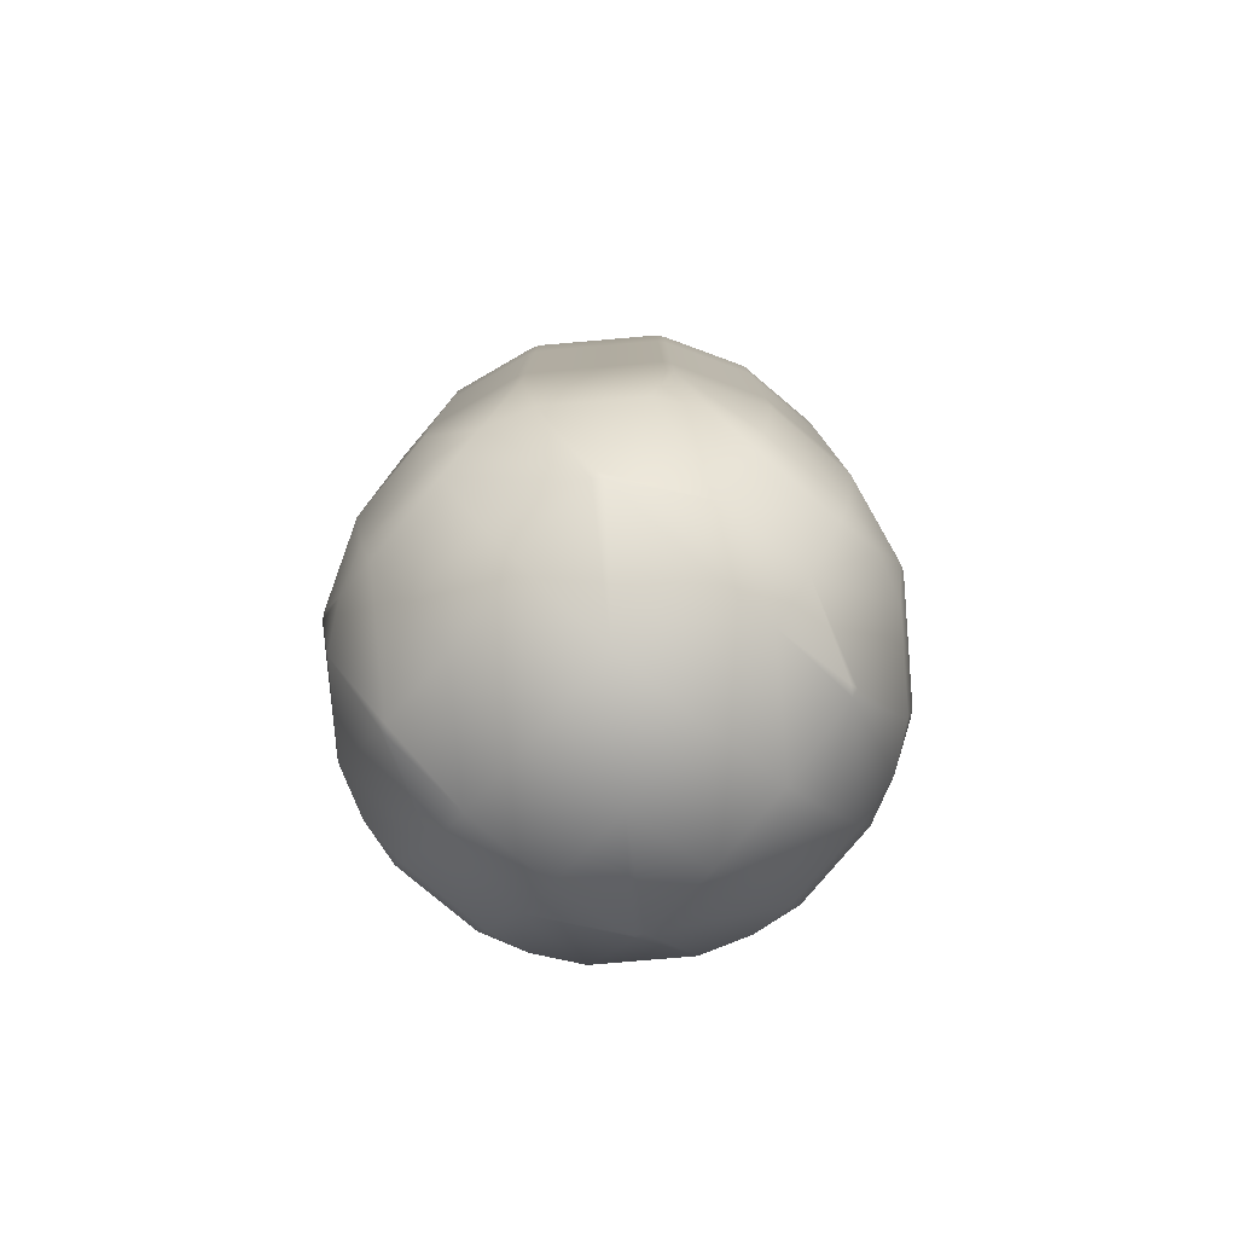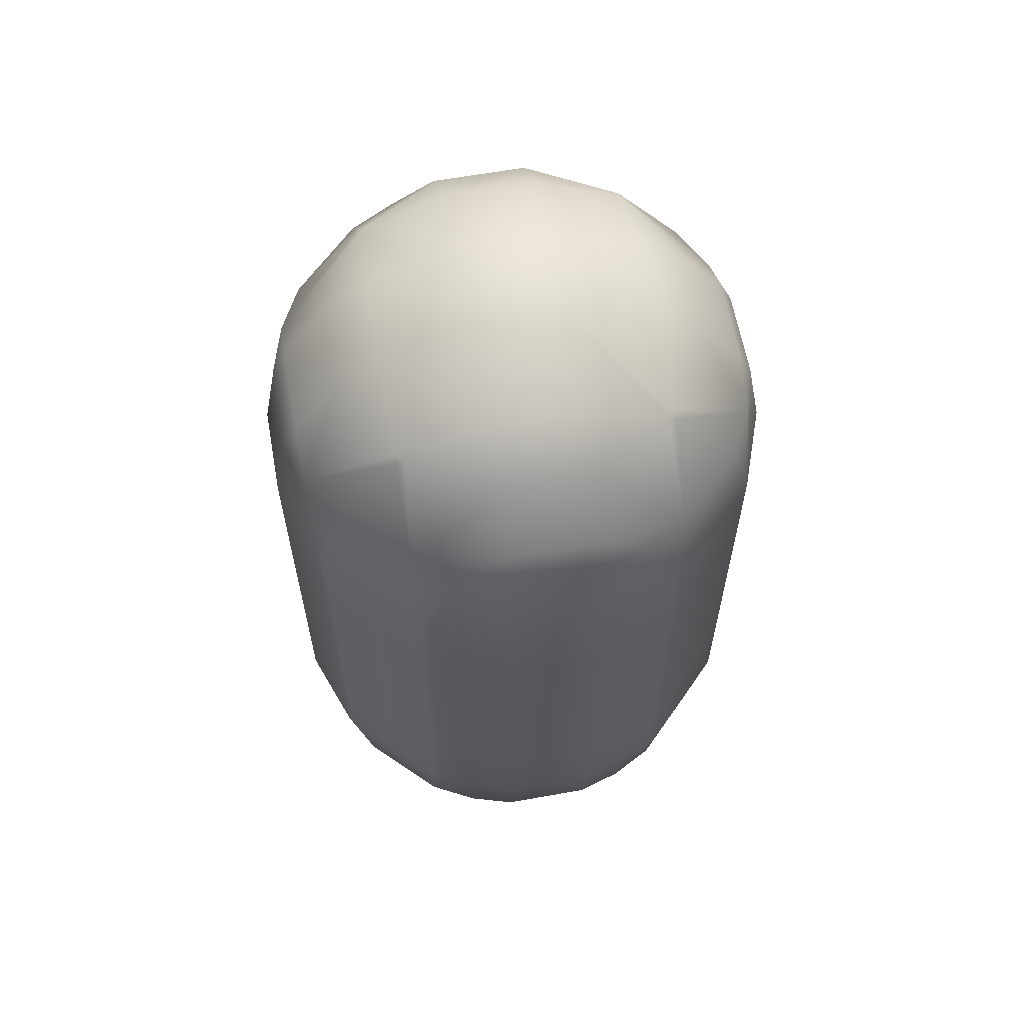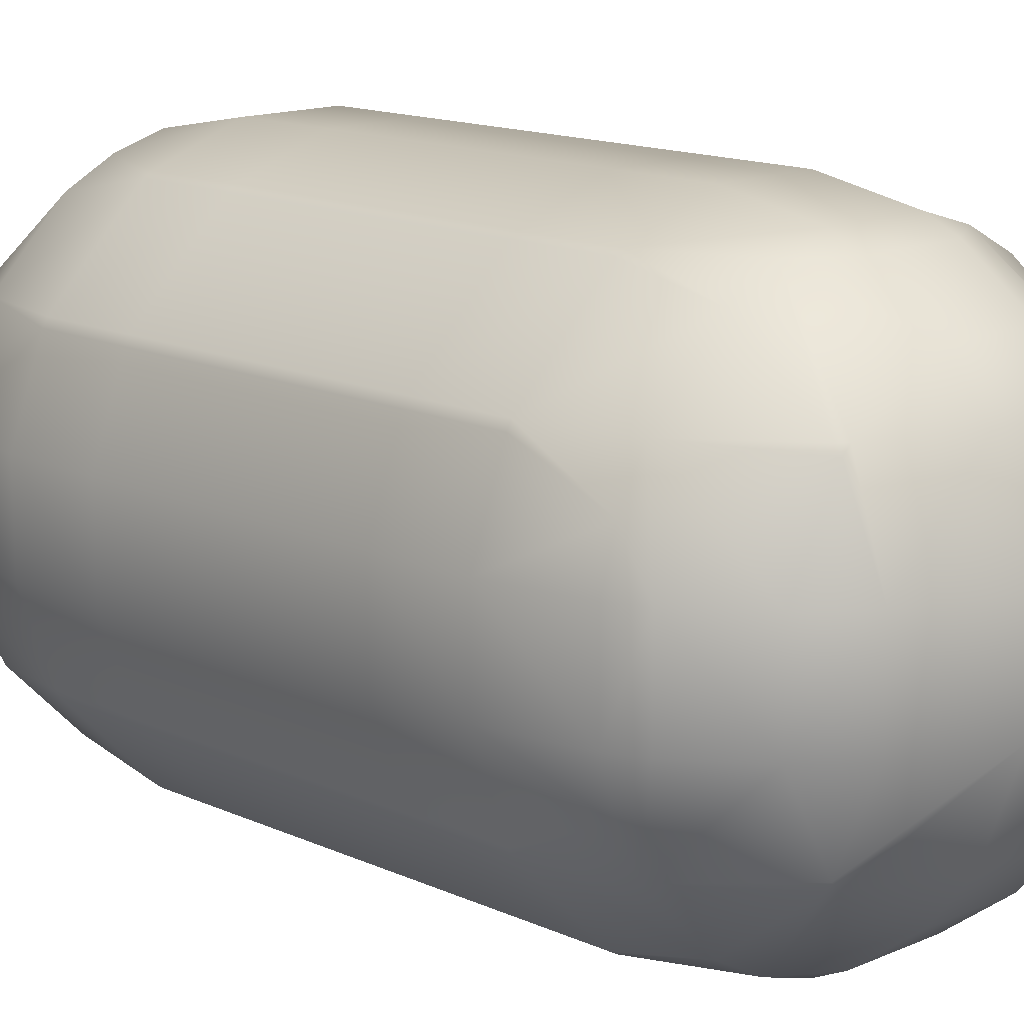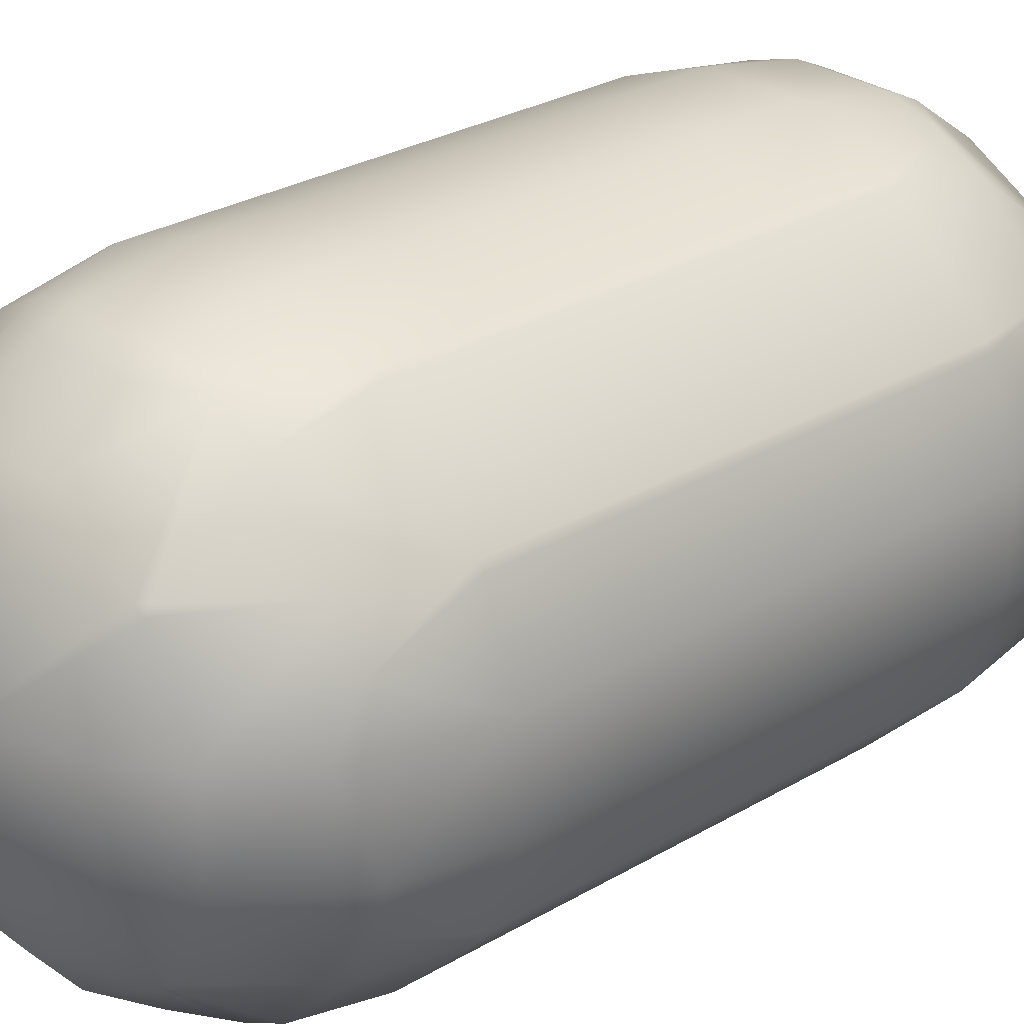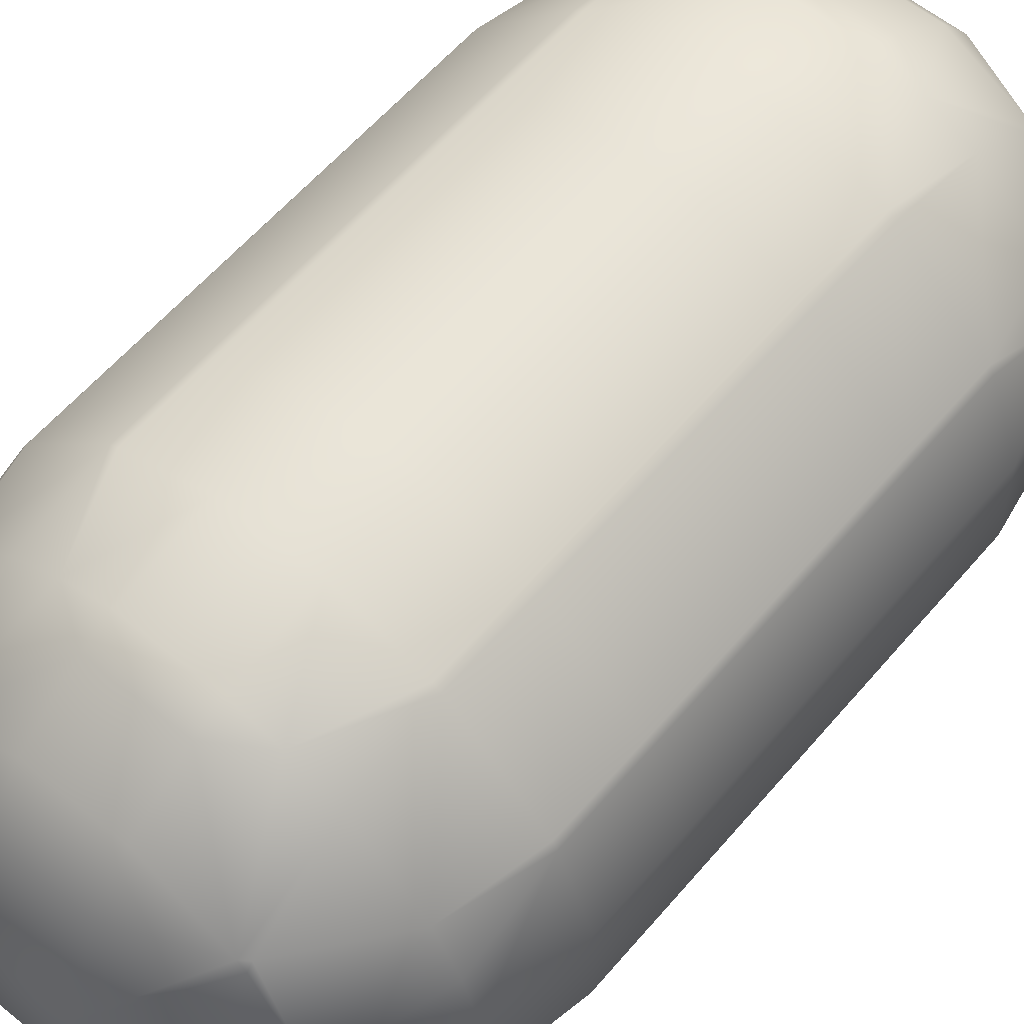
<metadata>
{"format":"obj","ext":"obj","renderer":"f3d","projection":"perspective","resolution":1024,"background":"white","views":[{"elev":-79.6,"azim":-130.1,"up":"+Y"},{"elev":62.5,"azim":-100.3,"up":"+Y"},{"elev":14.0,"azim":135.6,"up":"+Z"},{"elev":27.9,"azim":-132.0,"up":"+Z"},{"elev":58.7,"azim":40.0,"up":"+Z"}]}
</metadata>
<code>
o Mball
v 0.4906 -0.3 -0.3
v 0.3 -0.3 -0.4906
v 0.3 -0.5 -0.4906
v 0.4906 -0.5 -0.3
v 0.2833 -0.3 -0.5
v 0.2833 -0.5 -0.5
v 0.1 -0.3 -0.5667
v 0.1 -0.5 -0.5667
v -0.1 -0.3 -0.5667
v -0.1 -0.5 -0.5667
v -0.2833 -0.3 -0.5
v -0.2833 -0.5 -0.5
v -0.2013 -0.7 -0.5
v -0.1 -0.7 -0.5301
v -0.3 -0.5 -0.4906
v -0.3 -0.7 -0.4479
v -0.4906 -0.5 -0.3
v -0.4479 -0.7 -0.3
v -0.5 -0.5 -0.2833
v -0.5 -0.7 -0.2013
v -0.5667 -0.5 -0.1
v -0.5301 -0.7 -0.1
v -0.5667 -0.5 0.1
v -0.5301 -0.7 0.1
v -0.5 -0.5 0.2833
v -0.5 -0.7 0.2013
v -0.4906 -0.5 0.3
v -0.4479 -0.7 0.3
v -0.3 -0.8879 0.3
v -0.3 -0.9 0.2833
v -0.4007 -0.9 0.1
v -0.5 -0.7651 0.1
v -0.2833 -0.9 0.3
v -0.2013 -0.7 0.5
v -0.1 -0.7651 0.5
v -0.1 -0.9 0.4007
v -0.3 -0.7 0.4479
v 0.1 -0.7651 0.5
v 0.1 -0.9 0.4007
v 0.2013 -0.7 0.5
v 0.3 -0.7 0.4479
v 0.3 -0.8879 0.3
v 0.2833 -0.9 0.3
v 0.4479 -0.7 0.3
v 0.5 -0.7 0.2013
v 0.5 -0.7651 0.1
v 0.4007 -0.9 0.1
v 0.3 -0.9 0.2833
v 0.5301 -0.7 0.1
v 0.5301 -0.7 -0.1
v 0.5 -0.7651 -0.1
v 0.5 -0.7 -0.2013
v 0.4479 -0.7 -0.3
v 0.3 -0.8879 -0.3
v 0.3 -0.9 -0.2833
v 0.4007 -0.9 -0.1
v 0.2833 -0.9 -0.3
v 0.2013 -0.7 -0.5
v 0.1 -0.7651 -0.5
v 0.1 -0.9 -0.4007
v 0.3 -0.7 -0.4479
v -0.1 -0.9 -0.4007
v -0.1 -0.7651 -0.5
v 0.1 -0.7 -0.5301
v -0.1 -0.9804 -0.3
v 0.1 -0.9804 -0.3
v -0.2833 -0.9 -0.3
v -0.3 -0.9 -0.2833
v -0.3 -0.9804 -0.1
v -0.1 -1.058 -0.1
v -0.4007 -0.9 -0.1
v -0.3 -0.9804 0.1
v -0.1 -1.058 0.1
v 0.1 -1.058 0.1
v 0.1 -1.058 -0.1
v 0.3 -0.9804 0.1
v 0.3 -0.9804 -0.1
v 0.1 -0.9804 0.3
v -0.1 -0.9804 0.3
v -0.3 -0.8879 -0.3
v 0.5 -0.5 -0.2833
v 0.5667 -0.5 0.1
v 0.5667 -0.5 -0.1
v 0.5667 -0.3 0.1
v 0.5667 -0.3 -0.1
v 0.5 -0.3 -0.2833
v 0.5 -0.5 0.2833
v 0.5 -0.3 0.2833
v 0.5667 -0.1 0.1
v 0.5 -0.1 0.2833
v 0.5667 0.1 0.1
v 0.5 0.1 0.2833
v 0.4906 0.1 0.3
v 0.4906 -0.1 0.3
v 0.3 -0.1 0.4906
v 0.3 0.1 0.4906
v 0.2833 0.1 0.5
v 0.2833 -0.1 0.5
v 0.1 -0.1 0.5667
v 0.1 0.1 0.5667
v -0.1 0.1 0.5667
v -0.1 -0.1 0.5667
v -0.2833 0.1 0.5
v -0.2833 -0.1 0.5
v -0.3 -0.1 0.4906
v -0.3 0.1 0.4906
v -0.4906 0.1 0.3
v -0.4906 -0.1 0.3
v -0.5 -0.1 0.2833
v -0.5 0.1 0.2833
v -0.5667 0.1 0.1
v -0.5667 -0.1 0.1
v -0.5667 -0.1 -0.1
v -0.5667 0.1 -0.1
v -0.5 -0.1 -0.2833
v -0.5 0.1 -0.2833
v -0.4906 0.1 -0.3
v -0.4906 -0.1 -0.3
v -0.3 -0.1 -0.4906
v -0.3 0.1 -0.4906
v -0.2833 0.1 -0.5
v -0.2833 -0.1 -0.5
v -0.1 -0.1 -0.5667
v -0.1 0.1 -0.5667
v 0.1 -0.1 -0.5667
v 0.1 0.1 -0.5667
v 0.2833 0.1 -0.5
v 0.2833 -0.1 -0.5
v 0.3 -0.1 -0.4906
v 0.3 0.1 -0.4906
v 0.4906 0.1 -0.3
v 0.4906 -0.1 -0.3
v 0.5 -0.1 -0.2833
v 0.5 0.1 -0.2833
v 0.5667 0.1 -0.1
v 0.5667 -0.1 -0.1
v 0.5667 0.3 -0.1
v 0.5 0.3 -0.2833
v 0.5667 0.3 0.1
v 0.5667 0.5 0.1
v 0.5667 0.5 -0.1
v 0.5 0.3 0.2833
v 0.5 0.5 0.2833
v 0.4906 0.5 0.3
v 0.4906 0.3 0.3
v 0.3 0.3 0.4906
v 0.3 0.5 0.4906
v 0.2833 0.5 0.5
v 0.2833 0.3 0.5
v 0.1 0.3 0.5667
v 0.1 0.5 0.5667
v -0.1 0.5 0.5667
v -0.1 0.3 0.5667
v -0.2833 0.5 0.5
v -0.2833 0.3 0.5
v -0.3 0.3 0.4906
v -0.3 0.5 0.4906
v -0.2013 0.7 0.5
v -0.3 0.7 0.4479
v -0.4479 0.7 0.3
v -0.4906 0.5 0.3
v -0.5 0.5 0.2833
v -0.5 0.7 0.2013
v -0.5301 0.7 0.1
v -0.5667 0.5 0.1
v -0.5667 0.5 -0.1
v -0.5301 0.7 -0.1
v -0.5667 0.3 0.1
v -0.5667 0.3 -0.1
v -0.5 0.3 -0.2833
v -0.5 0.5 -0.2833
v -0.4906 0.5 -0.3
v -0.4906 0.3 -0.3
v -0.3 0.3 -0.4906
v -0.3 0.5 -0.4906
v -0.2833 0.5 -0.5
v -0.2833 0.3 -0.5
v -0.1 0.3 -0.5667
v -0.1 0.5 -0.5667
v 0.1 0.3 -0.5667
v 0.1 0.5 -0.5667
v -0.1 0.7 -0.5301
v 0.1 0.7 -0.5301
v 0.2013 0.7 -0.5
v 0.2833 0.5 -0.5
v 0.3 0.5 -0.4906
v 0.3 0.7 -0.4479
v 0.4479 0.7 -0.3
v 0.4906 0.5 -0.3
v 0.5 0.5 -0.2833
v 0.5 0.7 -0.2013
v 0.5301 0.7 -0.1
v 0.5 0.7651 -0.1
v 0.5301 0.7 0.1
v 0.5 0.7651 0.1
v 0.4007 0.9 0.1
v 0.4007 0.9 -0.1
v 0.5 0.7 0.2013
v 0.4479 0.7 0.3
v 0.3 0.8879 0.3
v 0.3 0.9 0.2833
v 0.2833 0.9 0.3
v 0.3 0.7 0.4479
v 0.2013 0.7 0.5
v 0.1 0.7651 0.5
v 0.1 0.9 0.4007
v -0.1 0.9 0.4007
v -0.1 0.7651 0.5
v -0.1 0.7 0.5301
v 0.1 0.7 0.5301
v -0.1 0.9804 0.3
v 0.1 0.9804 0.3
v -0.2833 0.9 0.3
v -0.3 0.9 0.2833
v -0.3 0.9804 0.1
v -0.1 1.058 0.1
v -0.4007 0.9 0.1
v -0.4007 0.9 -0.1
v -0.3 0.9804 -0.1
v -0.3 0.9 -0.2833
v -0.2833 0.9 -0.3
v -0.1 0.9804 -0.3
v -0.1 1.058 -0.1
v 0.1 0.9804 -0.3
v 0.1 1.058 -0.1
v -0.1 0.9 -0.4007
v 0.1 0.9 -0.4007
v 0.2833 0.9 -0.3
v -0.1 0.7651 -0.5
v 0.1 0.7651 -0.5
v -0.3 0.8879 -0.3
v -0.3 0.7 -0.4479
v -0.2013 0.7 -0.5
v -0.4479 0.7 -0.3
v 0.1 1.058 0.1
v 0.3 0.9804 -0.1
v 0.3 0.9804 0.1
v -0.5 0.7651 -0.1
v -0.5 0.7 -0.2013
v -0.5 0.7651 0.1
v -0.3 0.8879 0.3
v 0.3 0.9 -0.2833
v 0.4906 0.3 -0.3
v 0.3 0.8879 -0.3
v 0.3 0.3 -0.4906
v 0.2833 0.3 -0.5
v -0.5 0.3 0.2833
v -0.4906 0.3 0.3
v -0.4906 -0.3 -0.3
v -0.3 -0.3 -0.4906
v -0.5 -0.3 -0.2833
v -0.5667 -0.3 0.1
v -0.5667 -0.3 -0.1
v -0.5 -0.3 0.2833
v -0.4906 -0.3 0.3
v -0.2833 -0.3 0.5
v -0.3 -0.3 0.4906
v -0.2833 -0.5 0.5
v -0.3 -0.5 0.4906
v -0.1 -0.3 0.5667
v -0.1 -0.5 0.5667
v 0.1 -0.3 0.5667
v 0.1 -0.5 0.5667
v 0.2833 -0.3 0.5
v 0.2833 -0.5 0.5
v 0.3 -0.3 0.4906
v 0.3 -0.5 0.4906
v 0.4906 -0.3 0.3
v 0.4906 -0.5 0.3
v 0.1 -0.7 0.5301
v -0.1 -0.7 0.5301
v -0.5 -0.7651 -0.1
f 4 3 2 1
f 2 3 6 5
f 6 8 7 5
f 7 8 10 9
f 9 10 12 11
f 10 14 13 12
f 13 16 15 12
f 15 16 18 17
f 18 20 19 17
f 19 20 22 21
f 21 22 24 23
f 24 26 25 23
f 25 26 28 27
f 31 30 29 28
f 26 32 31 28
f 29 30 33
f 33 36 35 34
f 37 29 33 34
f 39 38 35 36
f 43 42 41 40
f 38 39 43 40
f 41 42 44
f 47 46 45 44
f 42 48 47 44
f 45 46 49
f 46 51 50 49
f 51 52 50
f 56 55 54 53
f 52 51 56 53
f 54 55 57
f 57 60 59 58
f 61 54 57 58
f 63 59 60 62
f 64 59 63 14
f 60 66 65 62
f 62 65 67
f 70 69 68 67
f 65 70 67
f 68 69 71
f 71 69 72 31
f 69 70 73 72
f 70 75 74 73
f 75 77 76 74
f 76 77 56 47
f 74 76 48 43
f 78 74 43
f 73 74 78 79
f 68 80 67
f 65 66 75 70
f 59 64 58
f 66 60 57
f 54 61 53
f 77 55 56
f 81 52 53 4
f 49 50 83 82
f 82 83 85 84
f 83 81 86 85
f 88 87 82 84
f 90 88 84 89
f 92 90 89 91
f 94 90 92 93
f 96 95 94 93
f 98 95 96 97
f 100 99 98 97
f 102 99 100 101
f 104 102 101 103
f 106 105 104 103
f 108 105 106 107
f 110 109 108 107
f 112 109 110 111
f 114 113 112 111
f 116 115 113 114
f 118 115 116 117
f 120 119 118 117
f 122 119 120 121
f 124 123 122 121
f 126 125 123 124
f 128 125 126 127
f 130 129 128 127
f 132 129 130 131
f 134 133 132 131
f 136 133 134 135
f 135 134 138 137
f 91 135 137 139
f 139 137 141 140
f 143 142 139 140
f 145 142 143 144
f 147 146 145 144
f 149 146 147 148
f 151 150 149 148
f 153 150 151 152
f 155 153 152 154
f 157 156 155 154
f 159 157 154 158
f 161 157 159 160
f 163 162 161 160
f 165 162 163 164
f 167 166 165 164
f 166 169 168 165
f 171 170 169 166
f 173 170 171 172
f 175 174 173 172
f 177 174 175 176
f 179 178 177 176
f 181 180 178 179
f 183 181 179 182
f 185 181 183 184
f 187 186 185 184
f 189 186 187 188
f 191 190 189 188
f 141 190 191 192
f 191 193 192
f 192 193 195 194
f 195 193 197 196
f 199 198 195 196
f 201 200 199 196
f 200 201 202
f 204 203 200 202
f 206 205 204 202
f 208 205 206 207
f 210 205 208 209
f 209 208 158
f 206 212 211 207
f 207 211 213
f 216 215 214 213
f 211 216 213
f 214 215 217
f 215 219 218 217
f 219 220 218
f 219 223 222 221
f 220 219 221
f 225 224 222 223
f 222 224 227 226
f 227 224 228
f 227 230 229 226
f 233 232 231 221
f 226 229 233 221
f 231 232 234
f 229 182 233
f 235 225 223 216
f 237 236 225 235
f 222 226 221
f 231 220 221
f 234 239 238 218
f 220 231 234 218
f 238 239 167
f 218 238 240 217
f 216 223 219 215
f 214 241 213
f 212 235 216 211
f 205 210 204
f 212 206 202
f 237 235 212 202
f 201 237 202
f 200 203 199
f 237 201 196
f 197 236 237 196
f 242 236 197
f 195 198 194
f 190 138 243 189
f 188 244 242 197
f 193 191 188 197
f 242 244 228
f 243 245 186 189
f 187 244 188
f 186 245 246 185
f 184 230 227 228
f 244 187 184 228
f 183 230 184
f 229 230 183 182
f 182 179 176 233
f 176 175 232 233
f 232 175 172 234
f 172 171 239 234
f 240 238 167 164
f 168 247 162 165
f 163 240 164
f 162 247 248 161
f 160 241 214 217
f 240 163 160 217
f 159 241 160
f 158 208 207 213
f 241 159 158 213
f 154 152 209 158
f 152 151 210 209
f 148 147 203 204
f 203 147 144 199
f 144 143 198 199
f 198 143 140 194
f 140 141 192 194
f 133 86 1 132
f 138 134 131 243
f 245 130 127 246
f 127 126 180 246
f 180 126 124 178
f 178 124 121 177
f 119 250 249 118
f 174 120 117 173
f 249 251 115 118
f 117 116 170 173
f 170 116 114 169
f 113 253 252 112
f 169 114 111 168
f 252 254 109 112
f 111 110 247 168
f 109 254 255 108
f 247 110 107 248
f 107 106 156 248
f 105 257 256 104
f 257 259 258 256
f 27 259 257 255
f 258 261 260 256
f 261 263 262 260
f 262 263 265 264
f 265 267 266 264
f 266 267 269 268
f 263 270 40 265
f 271 270 263 261
f 34 271 261 258
f 156 106 103 155
f 256 260 102 104
f 103 101 153 155
f 260 262 99 102
f 101 100 150 153
f 150 100 97 149
f 264 266 95 98
f 97 96 146 149
f 95 266 268 94
f 146 96 93 145
f 89 136 135 91
f 142 92 91 139
f 84 85 136 89
f 87 45 49 82
f 56 51 46 47
f 48 76 47
f 44 45 87 269
f 267 41 44 269
f 48 42 43
f 39 78 43
f 40 41 267 265
f 35 38 270 271
f 79 78 39 36
f 35 271 34
f 79 36 33
f 259 37 34 258
f 72 73 79 33
f 30 72 33
f 32 272 71 31
f 29 37 28
f 72 30 31
f 254 25 27 255
f 32 26 24
f 23 25 254 252
f 22 272 32 24
f 253 21 23 252
f 251 19 21 253
f 71 272 20 18
f 80 68 71 18
f 17 19 251 249
f 16 80 18
f 250 15 17 249
f 67 80 16 13
f 63 62 67 13
f 14 63 13
f 123 9 11 122
f 8 64 14 10
f 125 7 9 123
f 3 61 58 6
f 129 2 5 128
f 86 81 4 1
f 53 61 3 4
f 58 64 8 6
f 12 15 250 11
f 50 52 81 83
f 77 75 66 57
f 55 77 57
f 20 272 22
f 269 87 88 268
f 270 38 40
f 28 37 259 27
f 1 2 129 132
f 5 7 125 128
f 11 250 119 122
f 85 86 133 136
f 115 251 253 113
f 268 88 90 94
f 99 262 264 98
f 255 257 105 108
f 131 130 245 243
f 246 180 181 185
f 121 120 174 177
f 137 138 190 141
f 225 236 242 228
f 224 225 228
f 239 171 166 167
f 93 92 142 145
f 210 151 148 204
f 248 156 157 161

</code>
